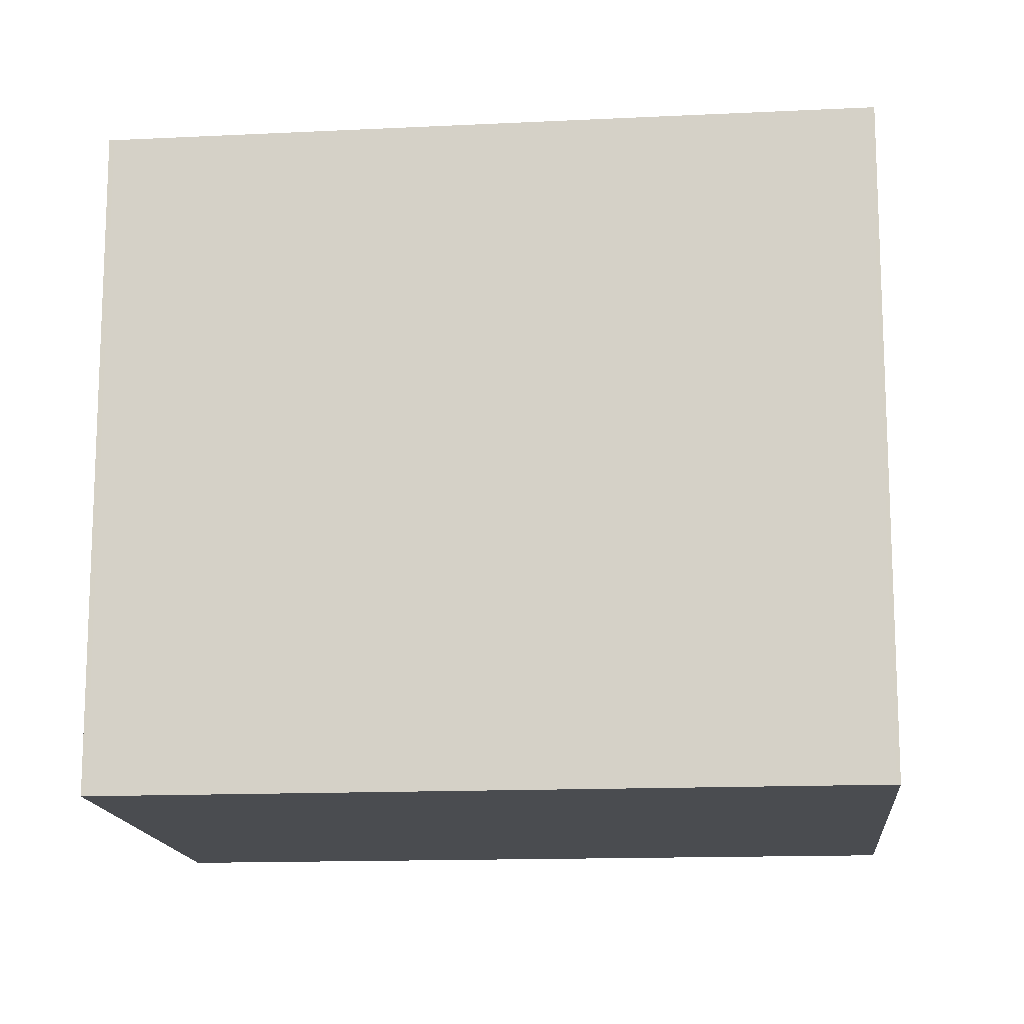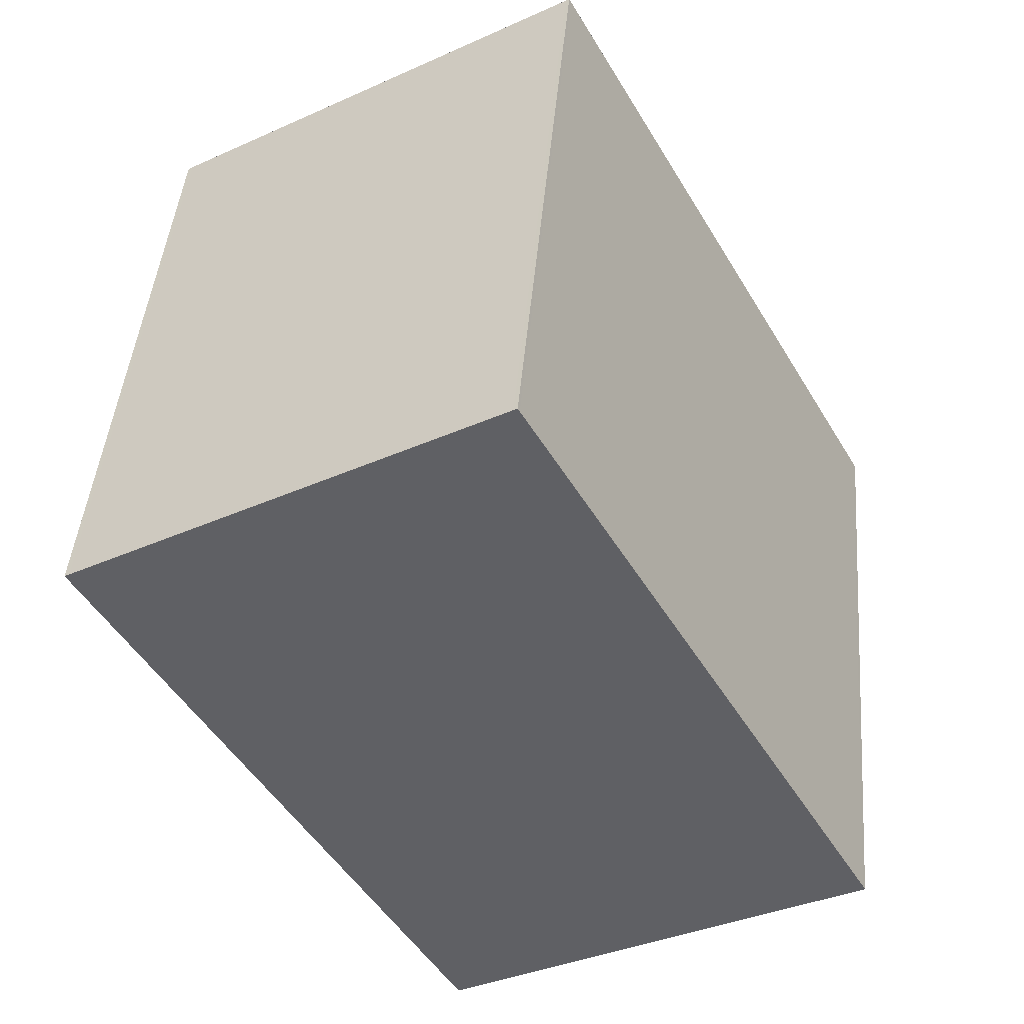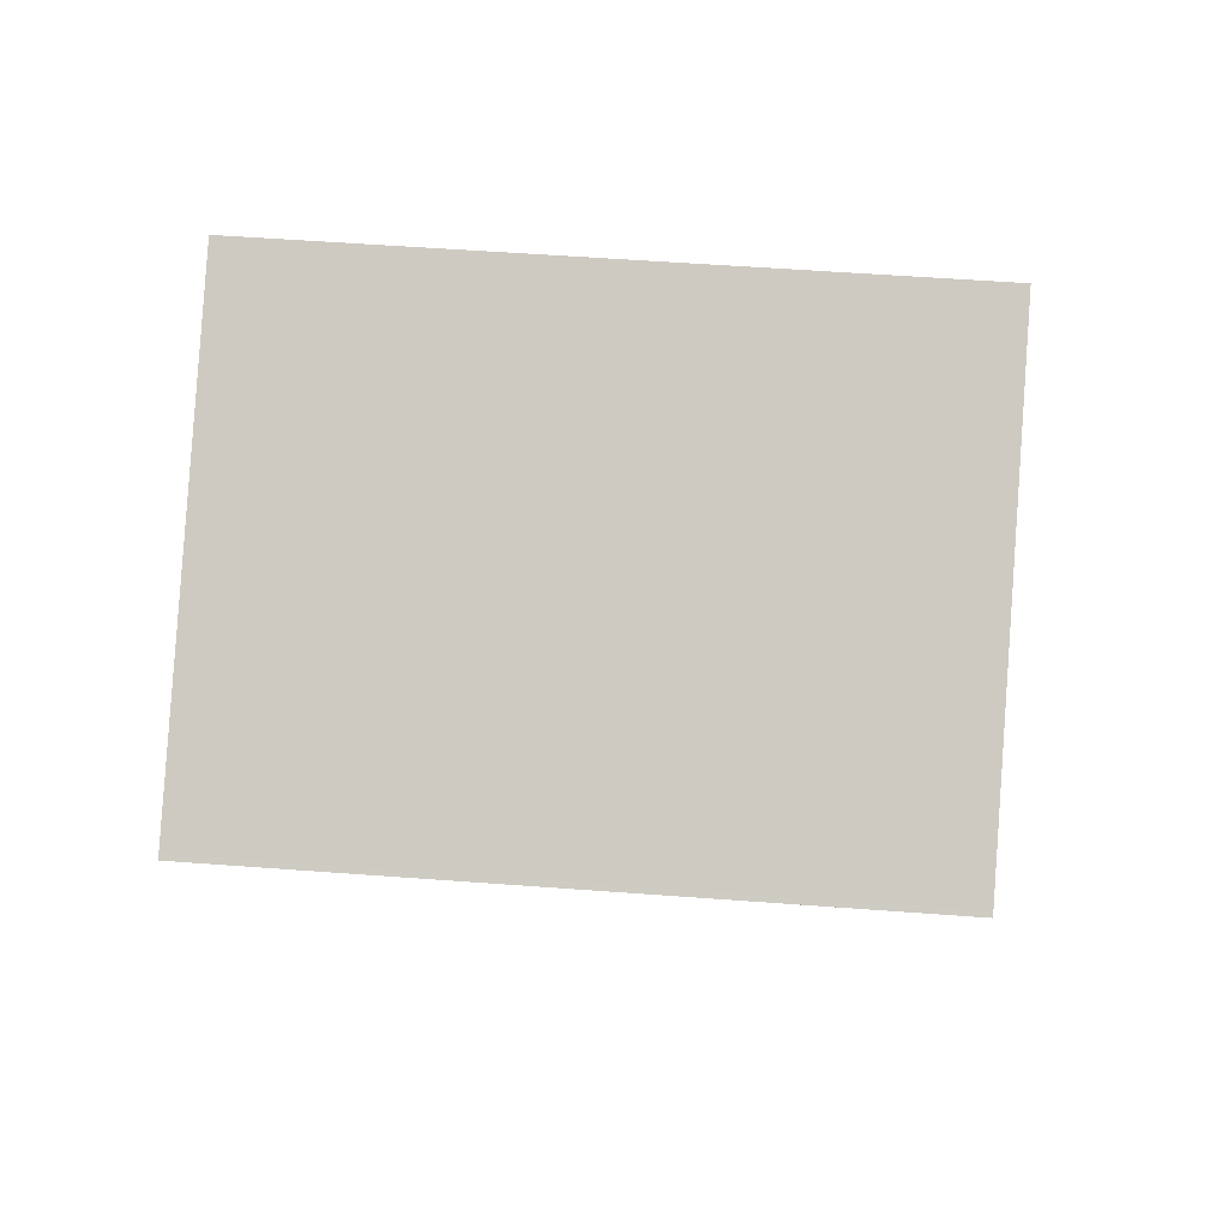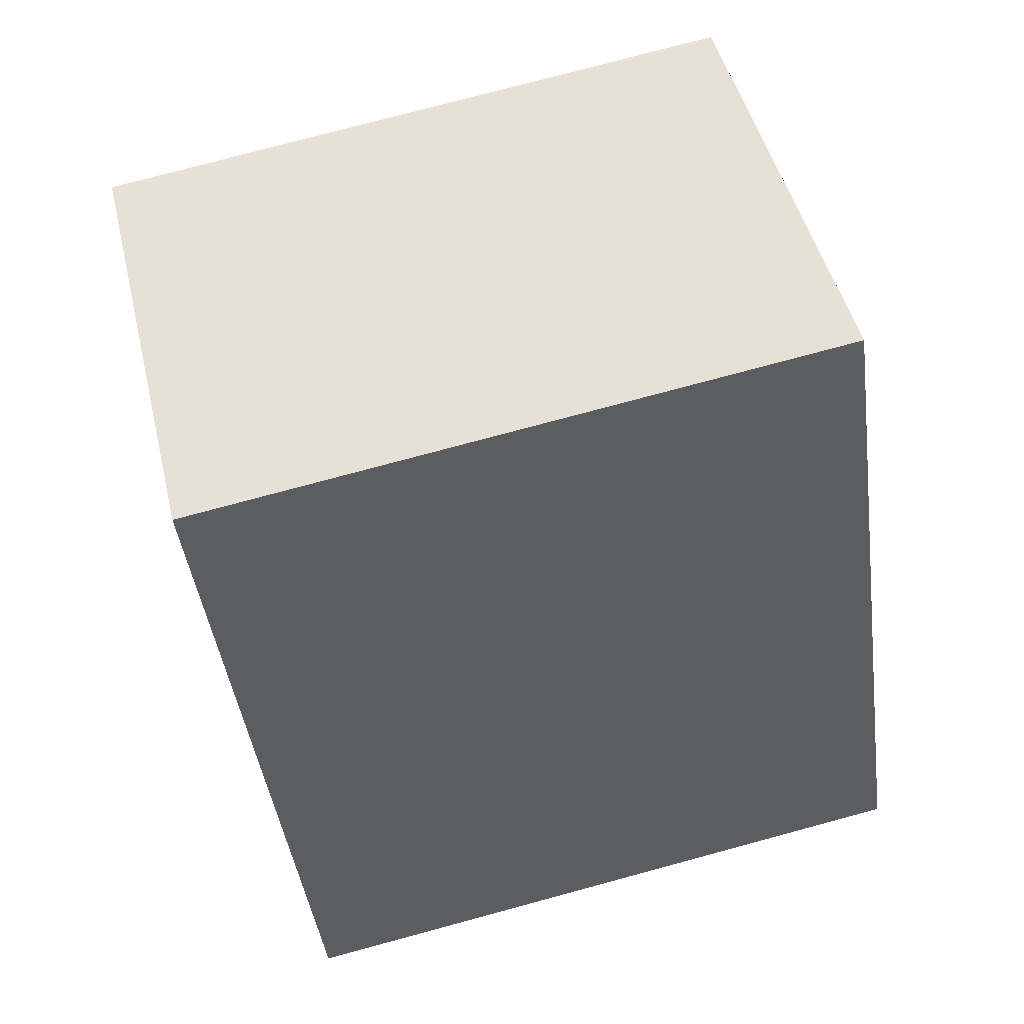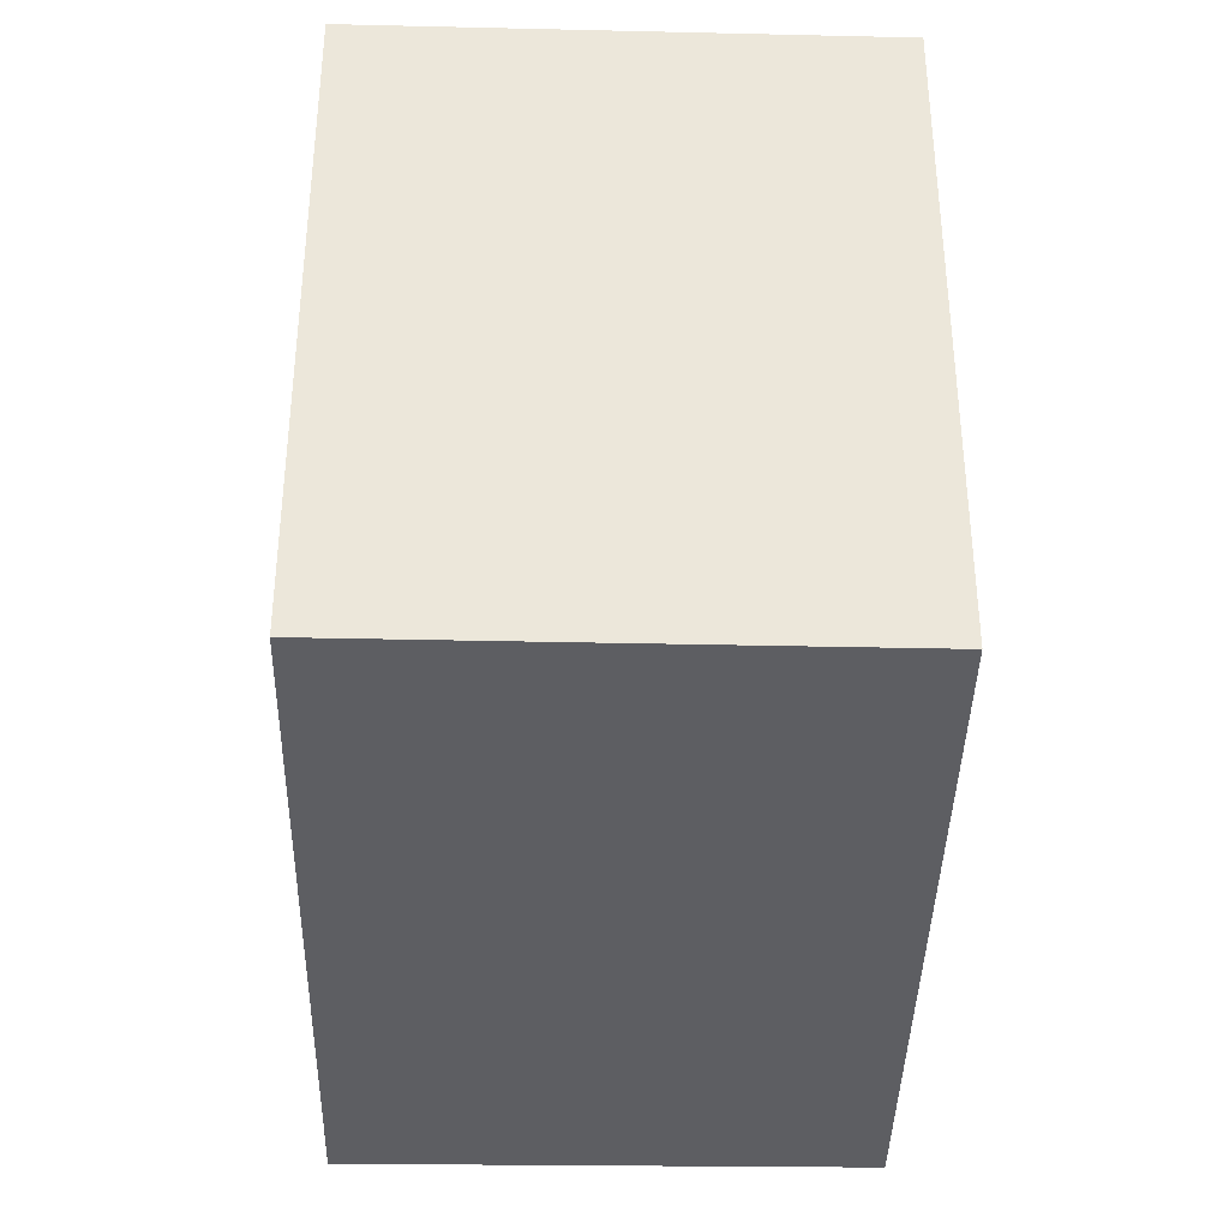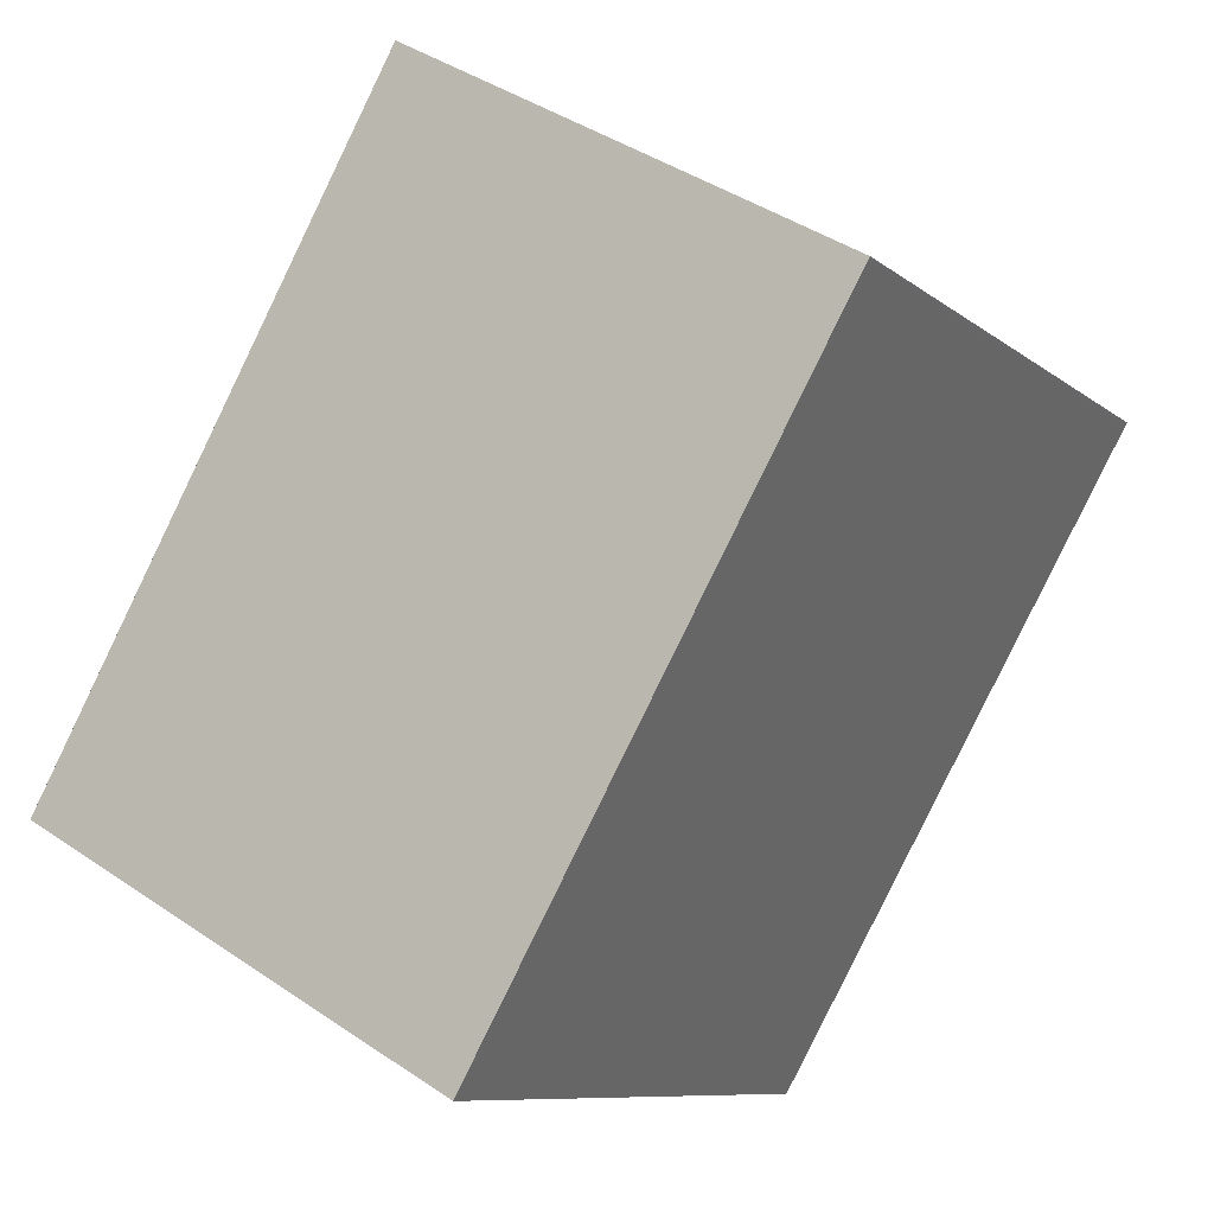
<metadata>
{"format":"obj","ext":"obj","renderer":"f3d","projection":"perspective","resolution":1024,"background":"white","views":[{"elev":-14.9,"azim":124.8,"up":"+Z"},{"elev":44.3,"azim":4.9,"up":"+Y"},{"elev":55.2,"azim":-85.5,"up":"+Y"},{"elev":76.2,"azim":74.9,"up":"+Y"},{"elev":-39.1,"azim":-151.7,"up":"+Z"},{"elev":-9.1,"azim":-152.4,"up":"+Y"}]}
</metadata>
<code>
v -2420 -86.97 2.628
v -2418 -85.97 2.633
v -2416 -88.59 2.618
v -2418 -89.56 2.612
v -2420 -86.98 2.628
v -2418 -85.98 2.633
v -2418 -85.99 2.633
v -2418 -85.98 2.633
v -2416 -88.59 2.618
v -2418 -89.3 2.614
v -2416 -88.58 2.618
v -2416 -88.58 2.618
v -2418 -89.55 2.612
v -2420 -86.97 2.628
v -2420 -86.96 2.628
v -2420 -86.96 2.628
v -2420 -86.97 2.628
v -2420 -86.97 0
v -2420 -86.96 0
v -2418 -85.98 2.633
v -2418 -85.97 2.633
v -2418 -85.97 0
v -2418 -85.98 0
v -2416 -88.59 2.618
v -2416 -88.59 2.618
v -2416 -88.59 0
v -2416 -88.59 0
v -2420 -86.98 2.628
v -2418 -89.56 2.612
v -2418 -89.56 0
v -2420 -86.98 0
v -2420 -86.97 2.628
v -2420 -86.98 2.628
v -2420 -86.98 0
v -2420 -86.97 0
v -2416 -88.58 2.618
v -2418 -85.98 2.633
v -2418 -85.98 0
v -2416 -88.58 -4.441e-16
v -2418 -85.97 2.633
v -2418 -85.98 2.633
v -2418 -85.98 -4.441e-16
v -2418 -85.97 0
v -2418 -89.3 2.614
v -2416 -88.59 2.618
v -2416 -88.59 0
v -2418 -89.3 0
v -2418 -89.55 2.612
v -2418 -89.3 2.614
v -2418 -89.3 0
v -2418 -89.55 0
v -2416 -88.59 2.618
v -2416 -88.58 2.618
v -2416 -88.58 -4.441e-16
v -2416 -88.59 0
v -2418 -89.56 2.612
v -2418 -89.55 2.612
v -2418 -89.55 0
v -2418 -89.56 0
v -2418 -85.98 2.633
v -2420 -86.96 2.628
v -2420 -86.96 0
v -2418 -85.98 -4.441e-16
v -2420 -86.97 0
v -2418 -85.97 0
v -2416 -88.59 0
v -2418 -89.56 0
f 12 3 9 11
f 8 2 6 7
f 15 8 7 14
f 11 9 10
f 14 7 11 10 13
f 11 7 6 12
f 13 4 5 14
f 14 5 1 15
f 17 18 19 16
f 21 22 23 20
f 25 26 27 24
f 29 30 31 28
f 33 34 35 32
f 37 38 39 36
f 41 42 43 40
f 45 46 47 44
f 49 50 51 48
f 53 54 55 52
f 57 58 59 56
f 61 62 63 60
f 65 66 67 64

</code>
